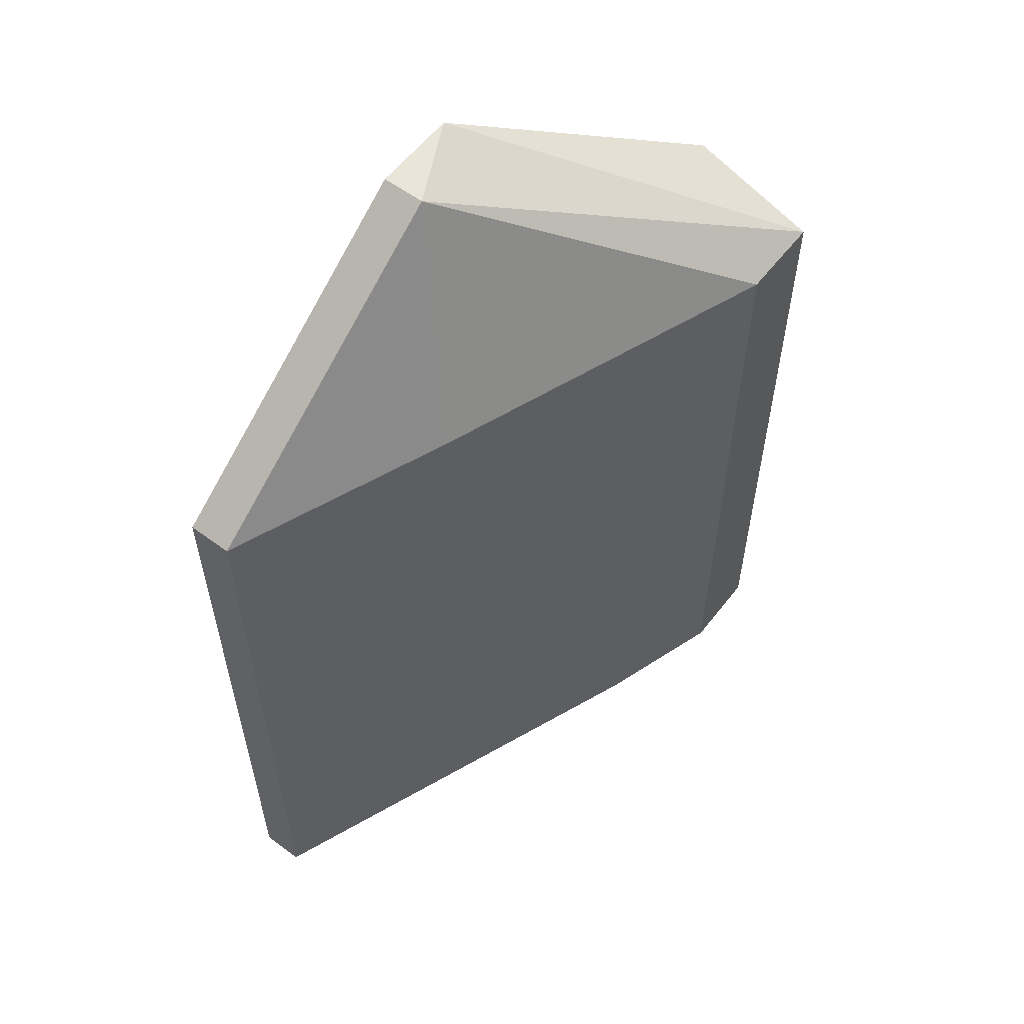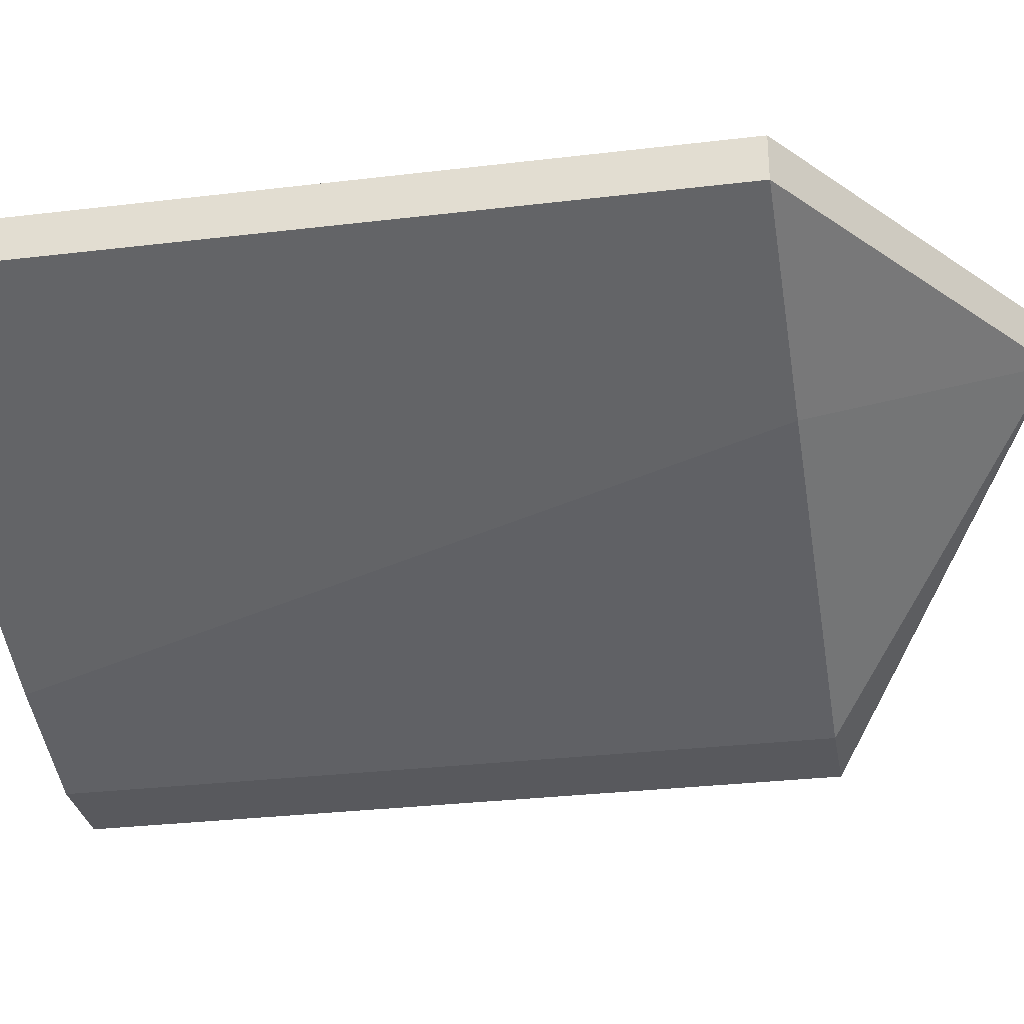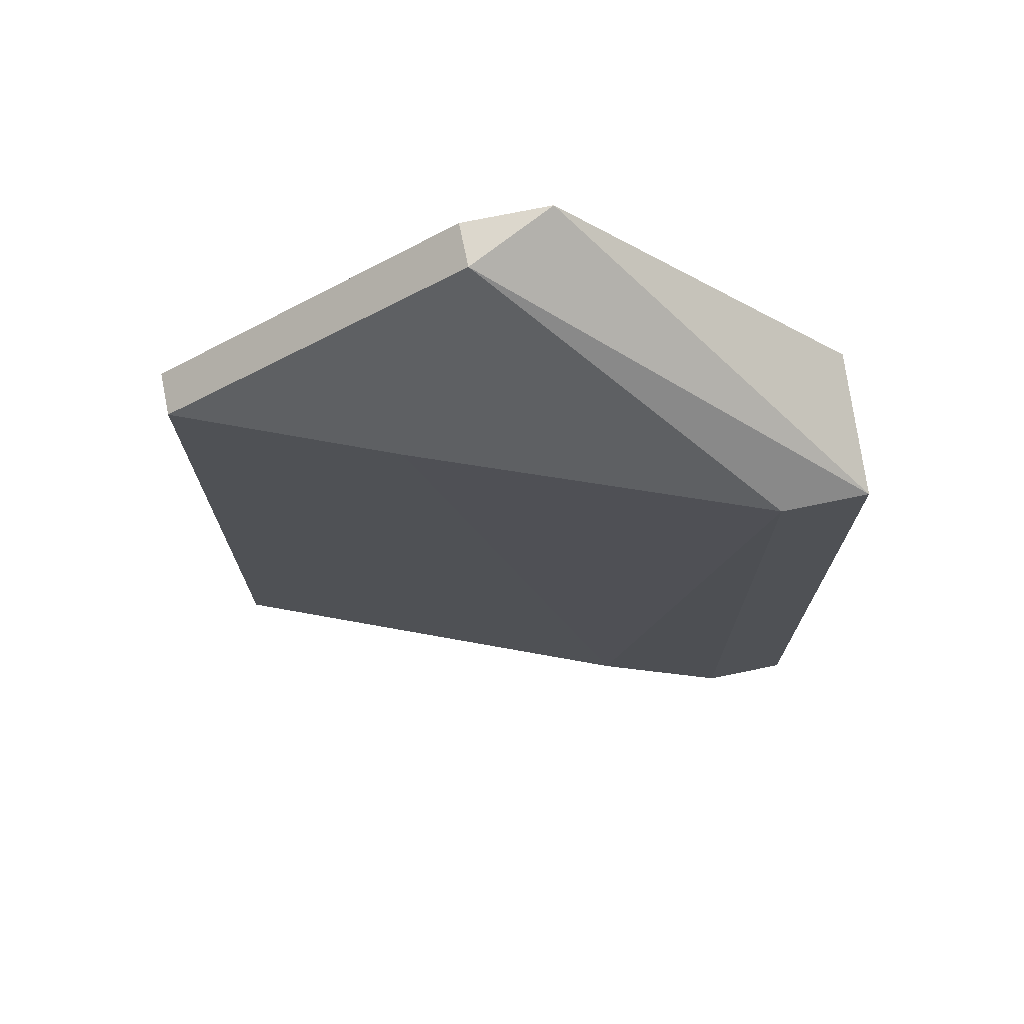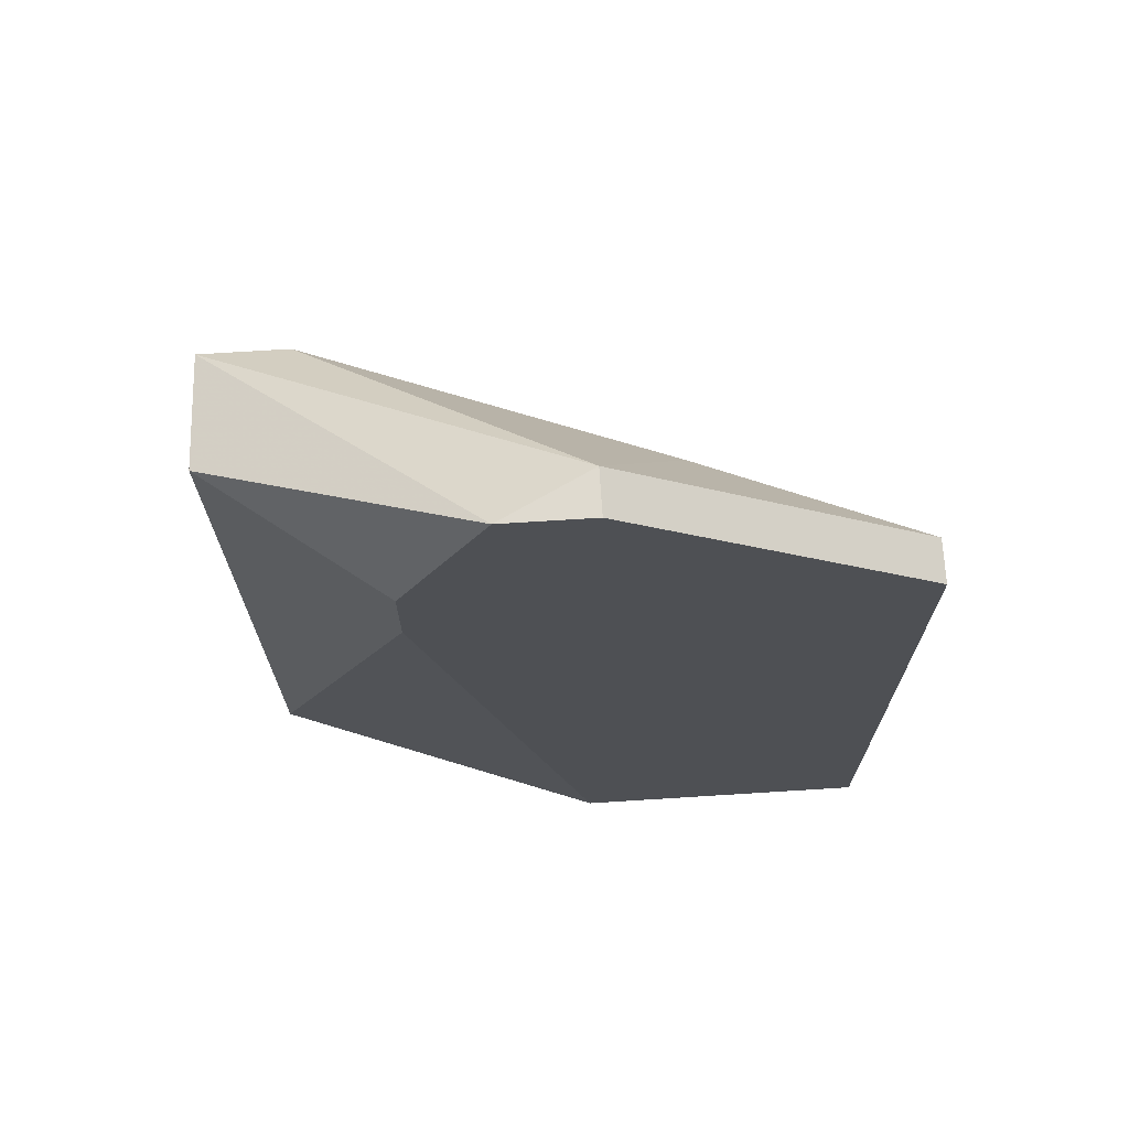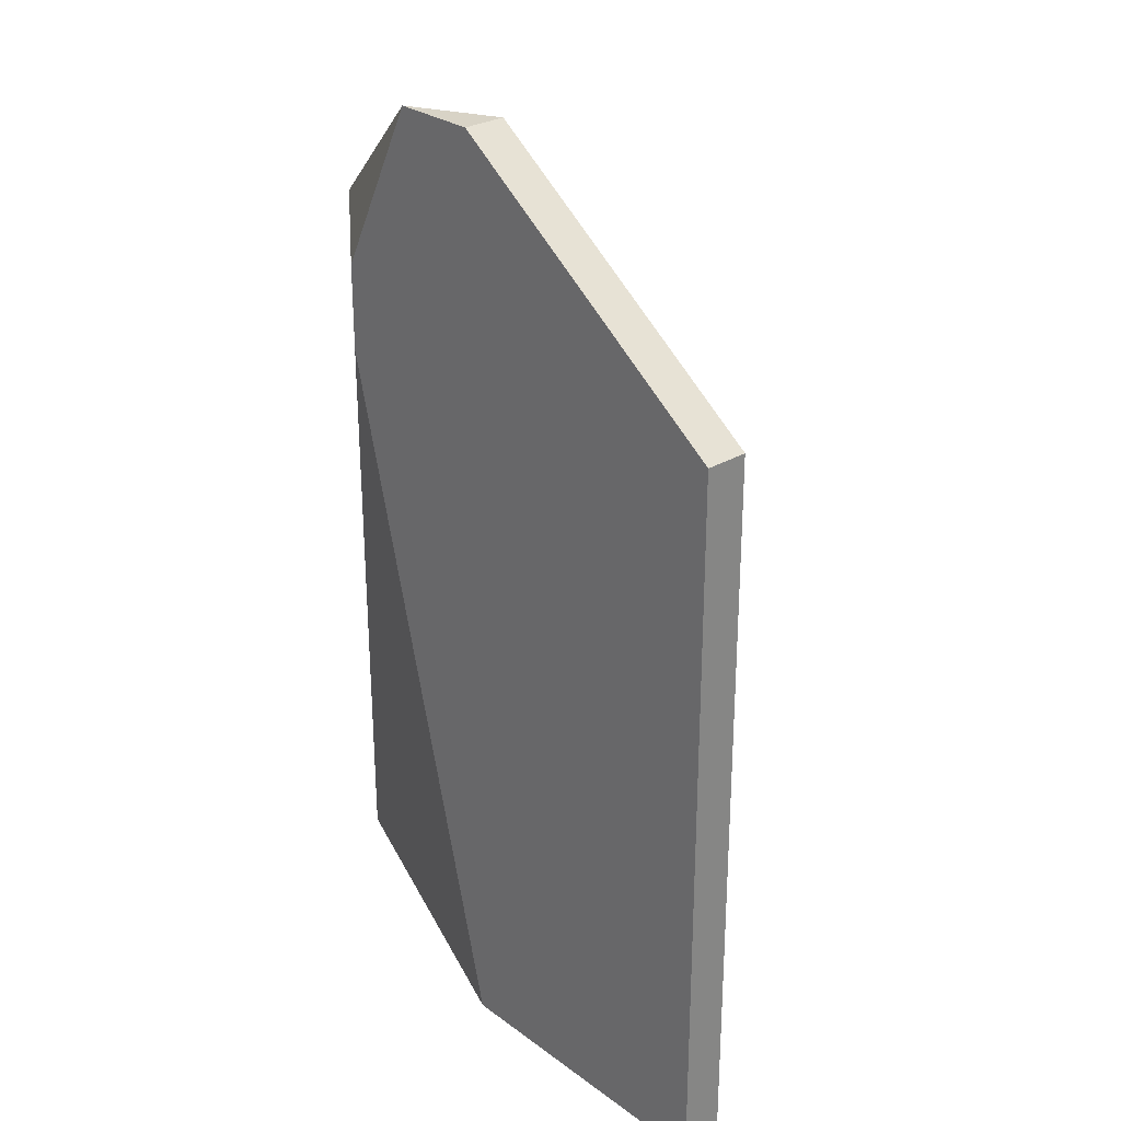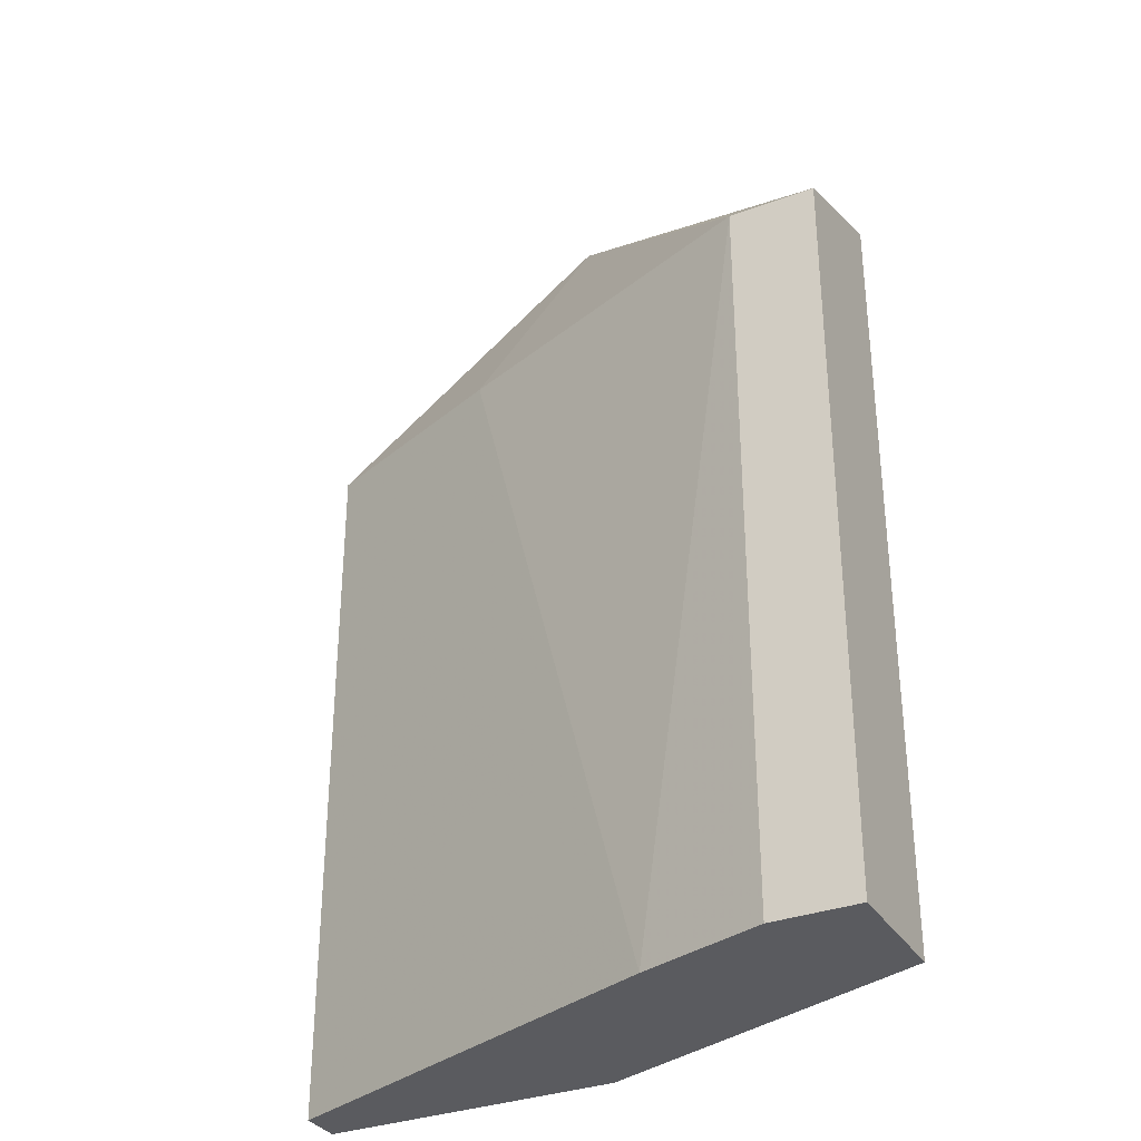
<metadata>
{"format":"obj","ext":"obj","renderer":"f3d","projection":"perspective","resolution":1024,"background":"white","views":[{"elev":58.1,"azim":-52.5,"up":"+Z"},{"elev":-30.1,"azim":-80.1,"up":"+Y"},{"elev":72.9,"azim":-11.6,"up":"+Z"},{"elev":70.7,"azim":176.4,"up":"+Z"},{"elev":28.0,"azim":-132.0,"up":"+Z"},{"elev":-32.9,"azim":27.2,"up":"+Z"}]}
</metadata>
<code>
v -0.01857 -0.009609 0.0128
v -0.01239 -0.007137 0.03506
v -0.01239 -0.007137 0.0128
v -0.01239 -0.01085 0.03382
v -0.01239 -0.01085 0.0128
v -0.01486 -0.01085 0.03382
v -0.01486 -0.01085 0.0128
v -0.01733 -0.003427 0.03259
v -0.01733 -0.003427 0.03506
v -0.03094 -0.004664 0.03382
v -0.03094 -0.004664 0.0128
v -0.03094 -0.003427 0.03382
v -0.03094 -0.003427 0.0128
v -0.02475 -0.007137 0.03382
v -0.02228 -0.004664 0.04001
v -0.02228 -0.003427 0.0128
v -0.02228 -0.003427 0.04001
v -0.01981 -0.003427 0.04001
f 15 10 14
f 9 2 3
f 3 2 5
f 11 3 5
f 3 11 16
f 9 16 17
f 11 10 12
f 10 17 12
f 17 16 12
f 10 11 1
f 11 5 1
f 5 2 4
f 6 5 4
f 16 11 13
f 11 12 13
f 12 16 13
f 17 10 15
f 6 4 15
f 15 4 18
f 2 9 18
f 9 17 18
f 4 2 18
f 17 15 18
f 5 6 7
f 6 1 7
f 1 5 7
f 9 3 8
f 16 9 8
f 3 16 8
f 1 6 14
f 10 1 14
f 6 15 14

</code>
